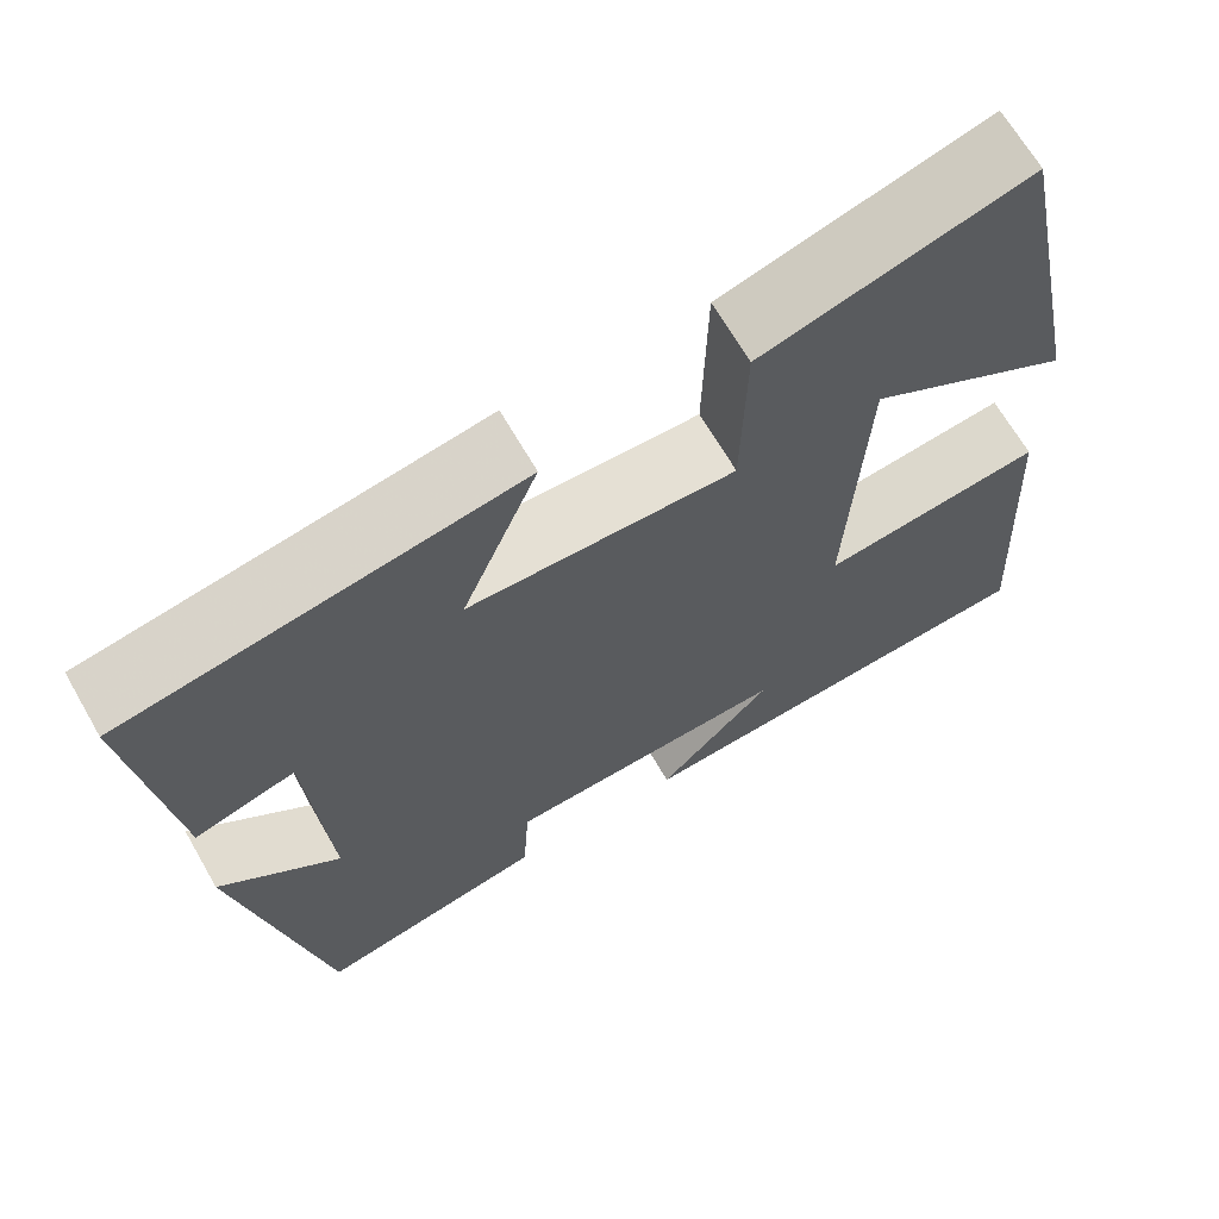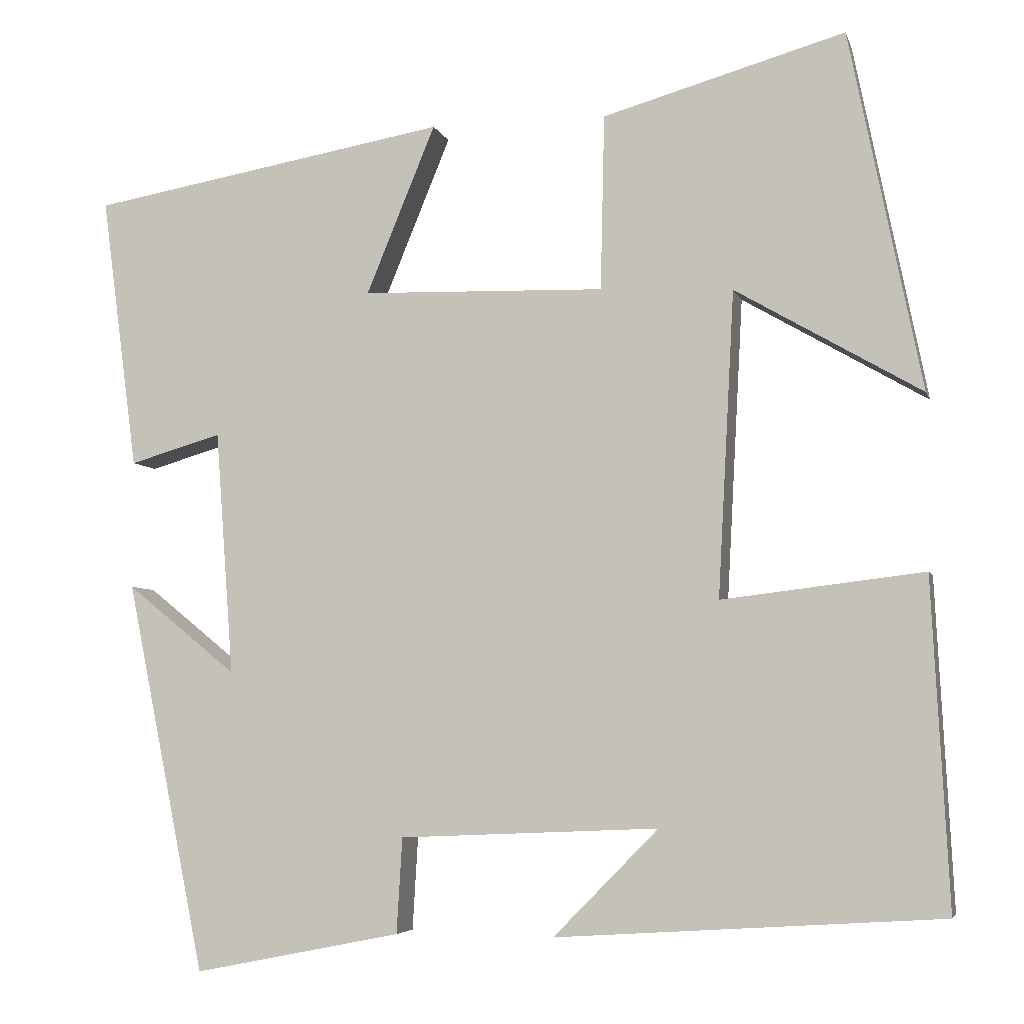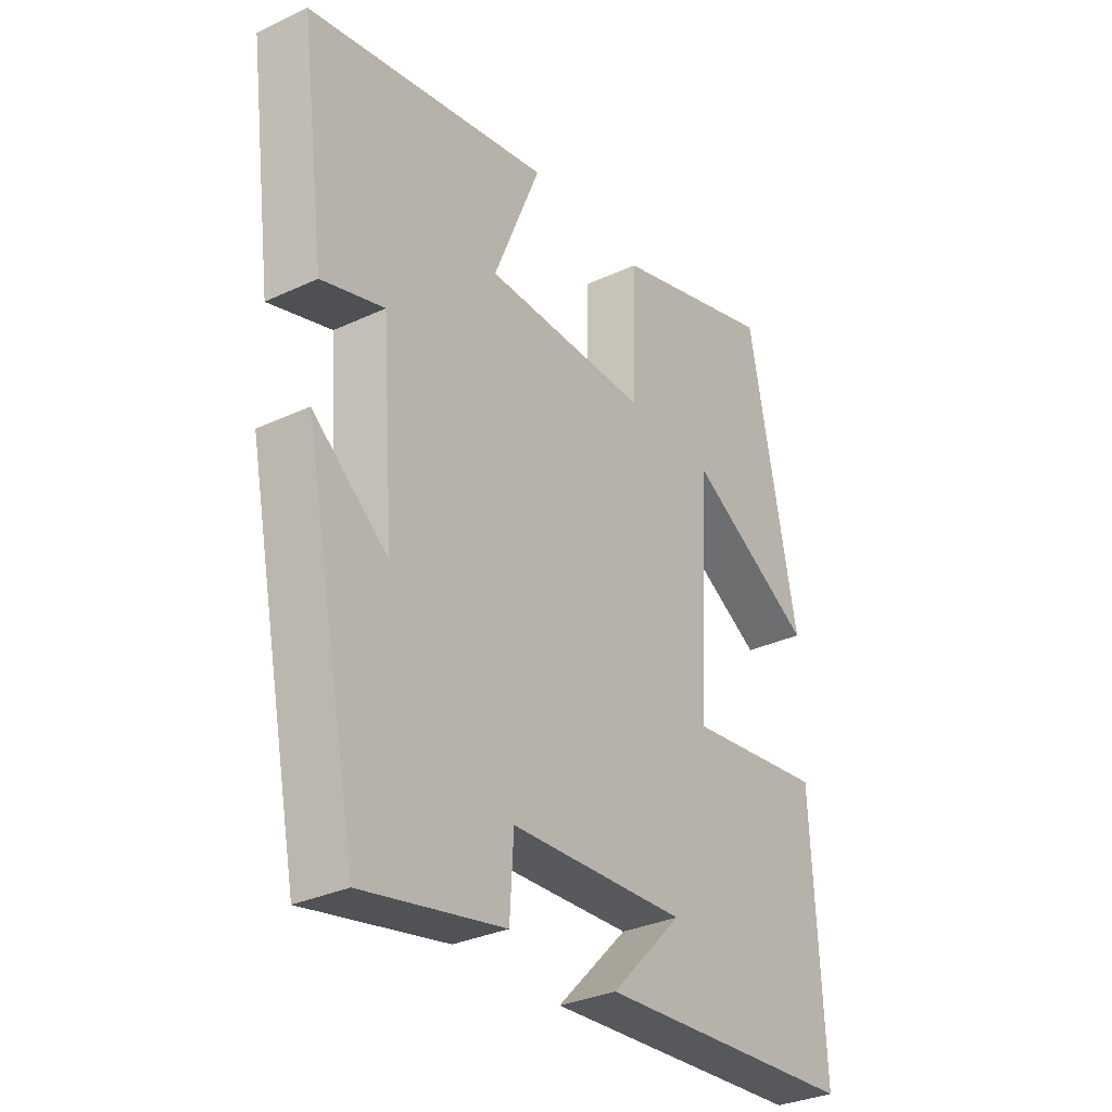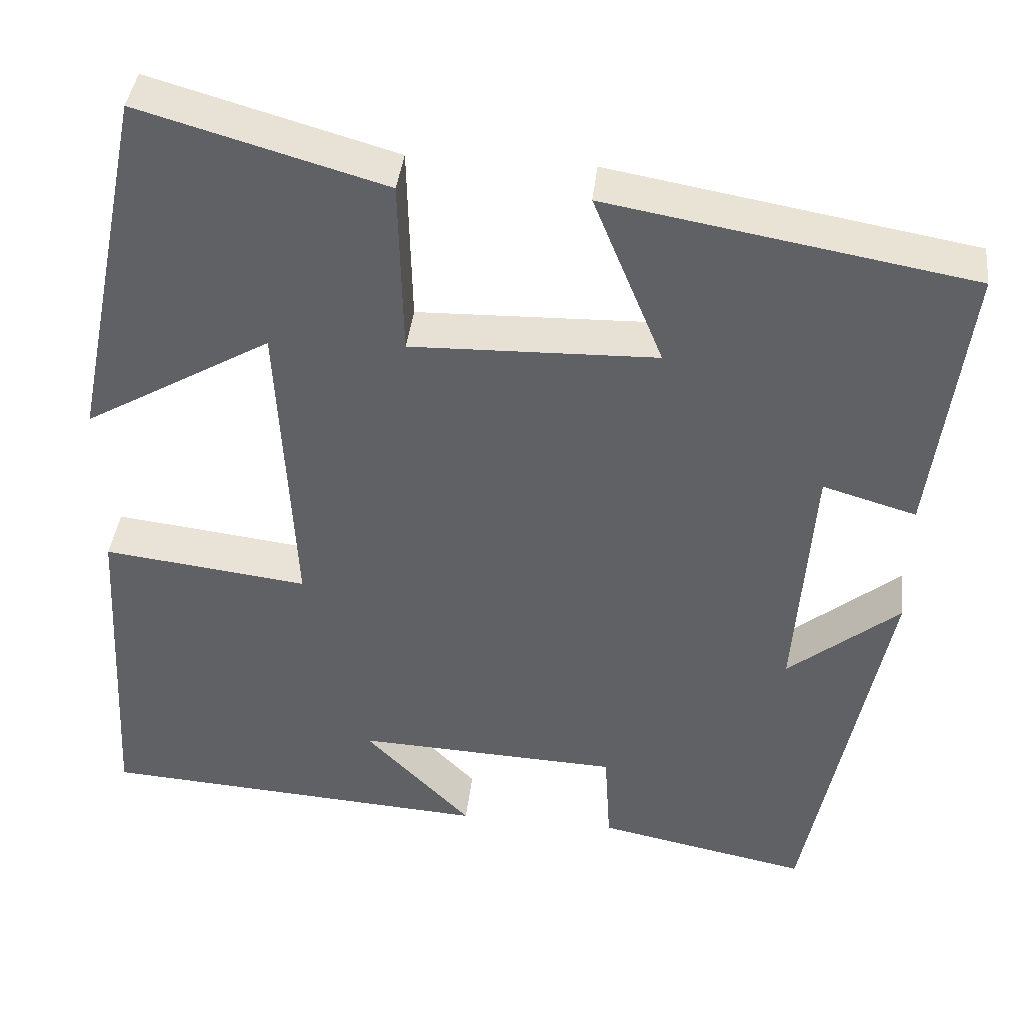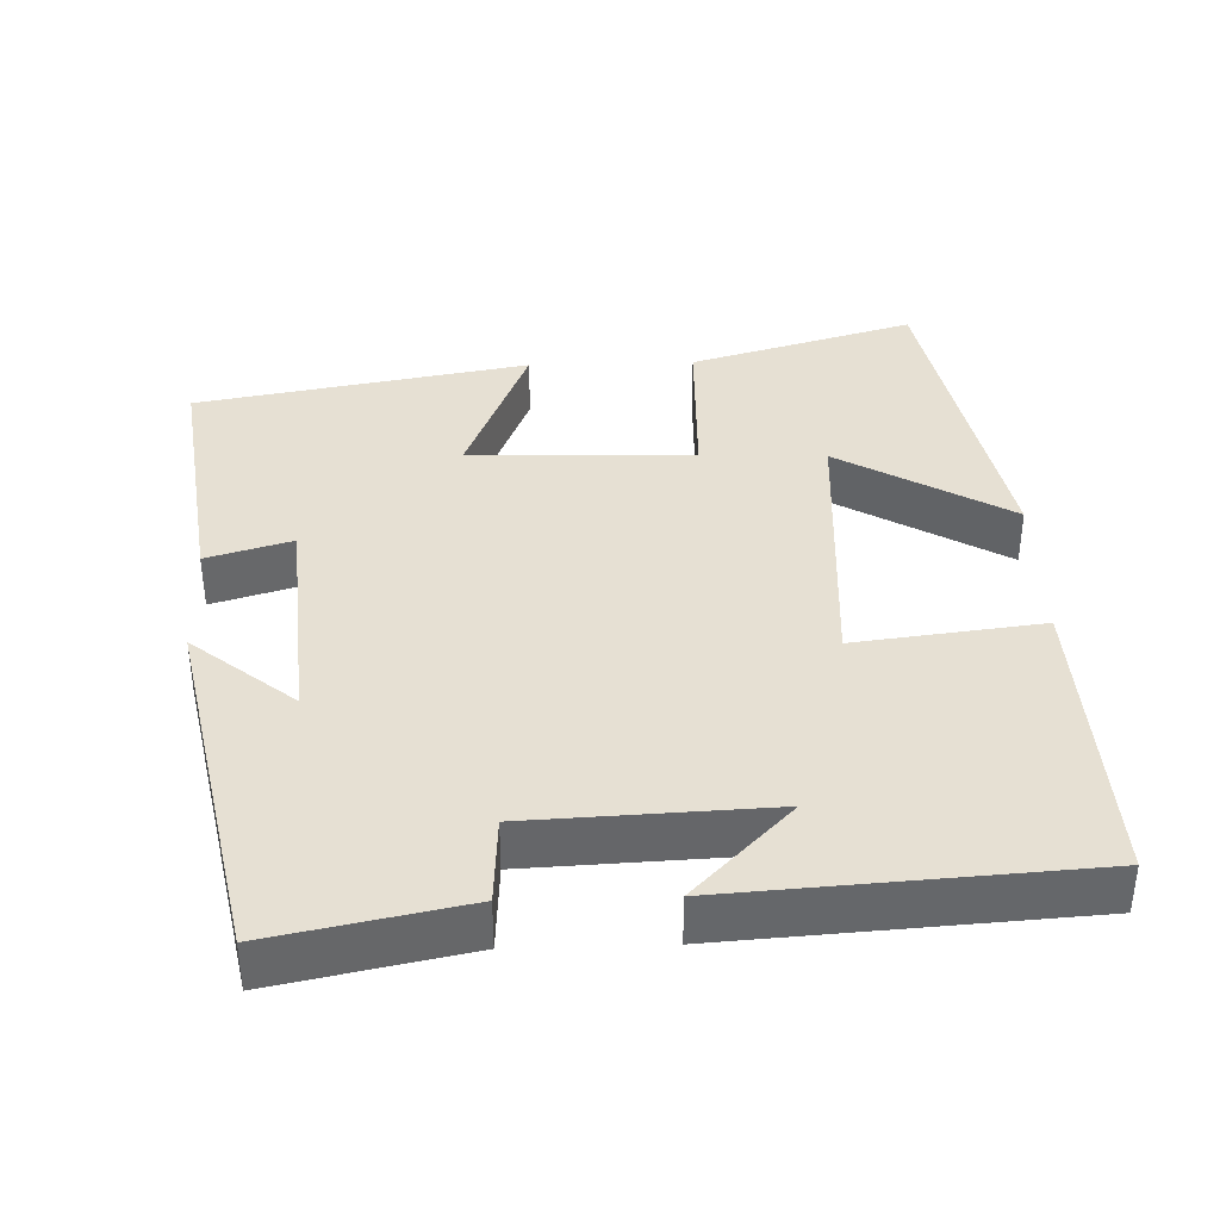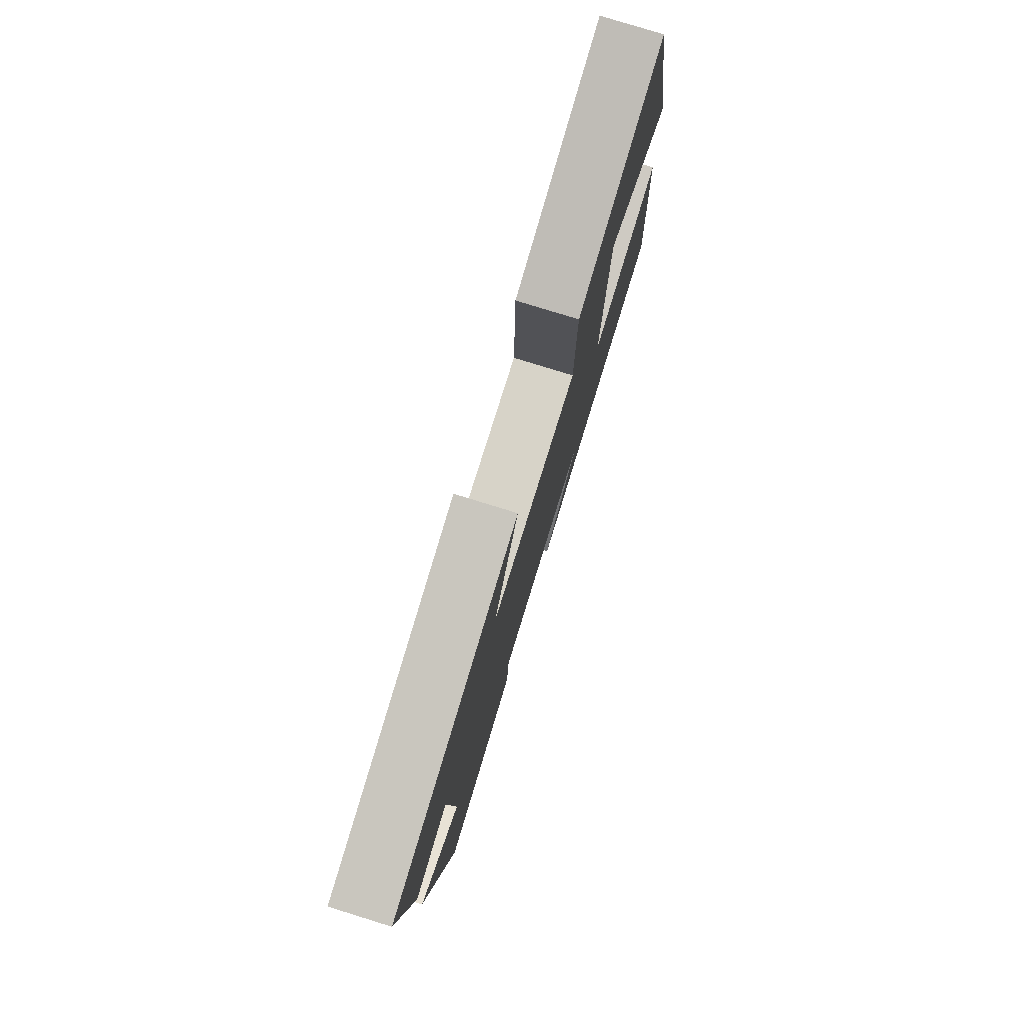
<metadata>
{"format":"obj","ext":"obj","renderer":"f3d","projection":"perspective","resolution":1024,"background":"white","views":[{"elev":66.7,"azim":150.1,"up":"+Z"},{"elev":-5.1,"azim":-166.1,"up":"+Z"},{"elev":-31.5,"azim":123.7,"up":"+Z"},{"elev":39.8,"azim":6.4,"up":"+Z"},{"elev":38.4,"azim":178.2,"up":"+Y"},{"elev":78.6,"azim":107.2,"up":"+Z"}]}
</metadata>
<code>
v -0.411 0.07 0.585
v -0.114 0.07 0.5
v -0.109 0.07 0.285
v 0.189 0.07 0.293
v 0.104 0.07 0.5
v 0.544 0.07 0.423
v 0.5 0.07 0.087
v 0.387 0.07 0.12
v 0.365 0.07 -0.18
v 0.5 0.07 -0.071
v 0.403 0.07 -0.551
v 0.148 0.07 -0.5
v 0.141 0.07 -0.383
v -0.177 0.07 -0.369
v -0.048 0.07 -0.5
v -0.521 0.07 -0.469
v -0.5 0.07 -0.067
v -0.252 0.07 -0.097
v -0.272 0.07 0.277
v -0.5 0.07 0.145
v -0.411 0 0.585
v -0.114 0 0.5
v -0.109 0 0.285
v 0.189 0 0.293
v 0.104 0 0.5
v 0.544 0 0.423
v 0.5 0 0.087
v 0.387 0 0.12
v 0.365 0 -0.18
v 0.5 0 -0.071
v 0.403 0 -0.551
v 0.148 0 -0.5
v 0.141 0 -0.383
v -0.177 0 -0.369
v -0.048 0 -0.5
v -0.521 0 -0.469
v -0.5 0 -0.067
v -0.252 0 -0.097
v -0.272 0 0.277
v -0.5 0 0.145
f 19 20 1 2
f 18 19 2 3
f 16 17 18
f 14 15 16
f 14 16 18
f 13 14 18 3
f 9 10 11 12
f 8 9 12 13
f 5 6 7 8
f 4 5 8
f 3 4 8 13
f 22 21 40 39
f 23 22 39 38
f 38 37 36
f 36 35 34
f 38 36 34
f 23 38 34 33
f 32 31 30 29
f 33 32 29 28
f 28 27 26 25
f 28 25 24
f 33 28 24 23
f 1 21 22 2
f 2 22 23 3
f 3 23 24 4
f 4 24 25 5
f 5 25 26 6
f 6 26 27 7
f 7 27 28 8
f 8 28 29 9
f 9 29 30 10
f 10 30 31 11
f 11 31 32 12
f 12 32 33 13
f 13 33 34 14
f 14 34 35 15
f 15 35 36 16
f 16 36 37 17
f 17 37 38 18
f 18 38 39 19
f 19 39 40 20
f 20 40 21 1

</code>
